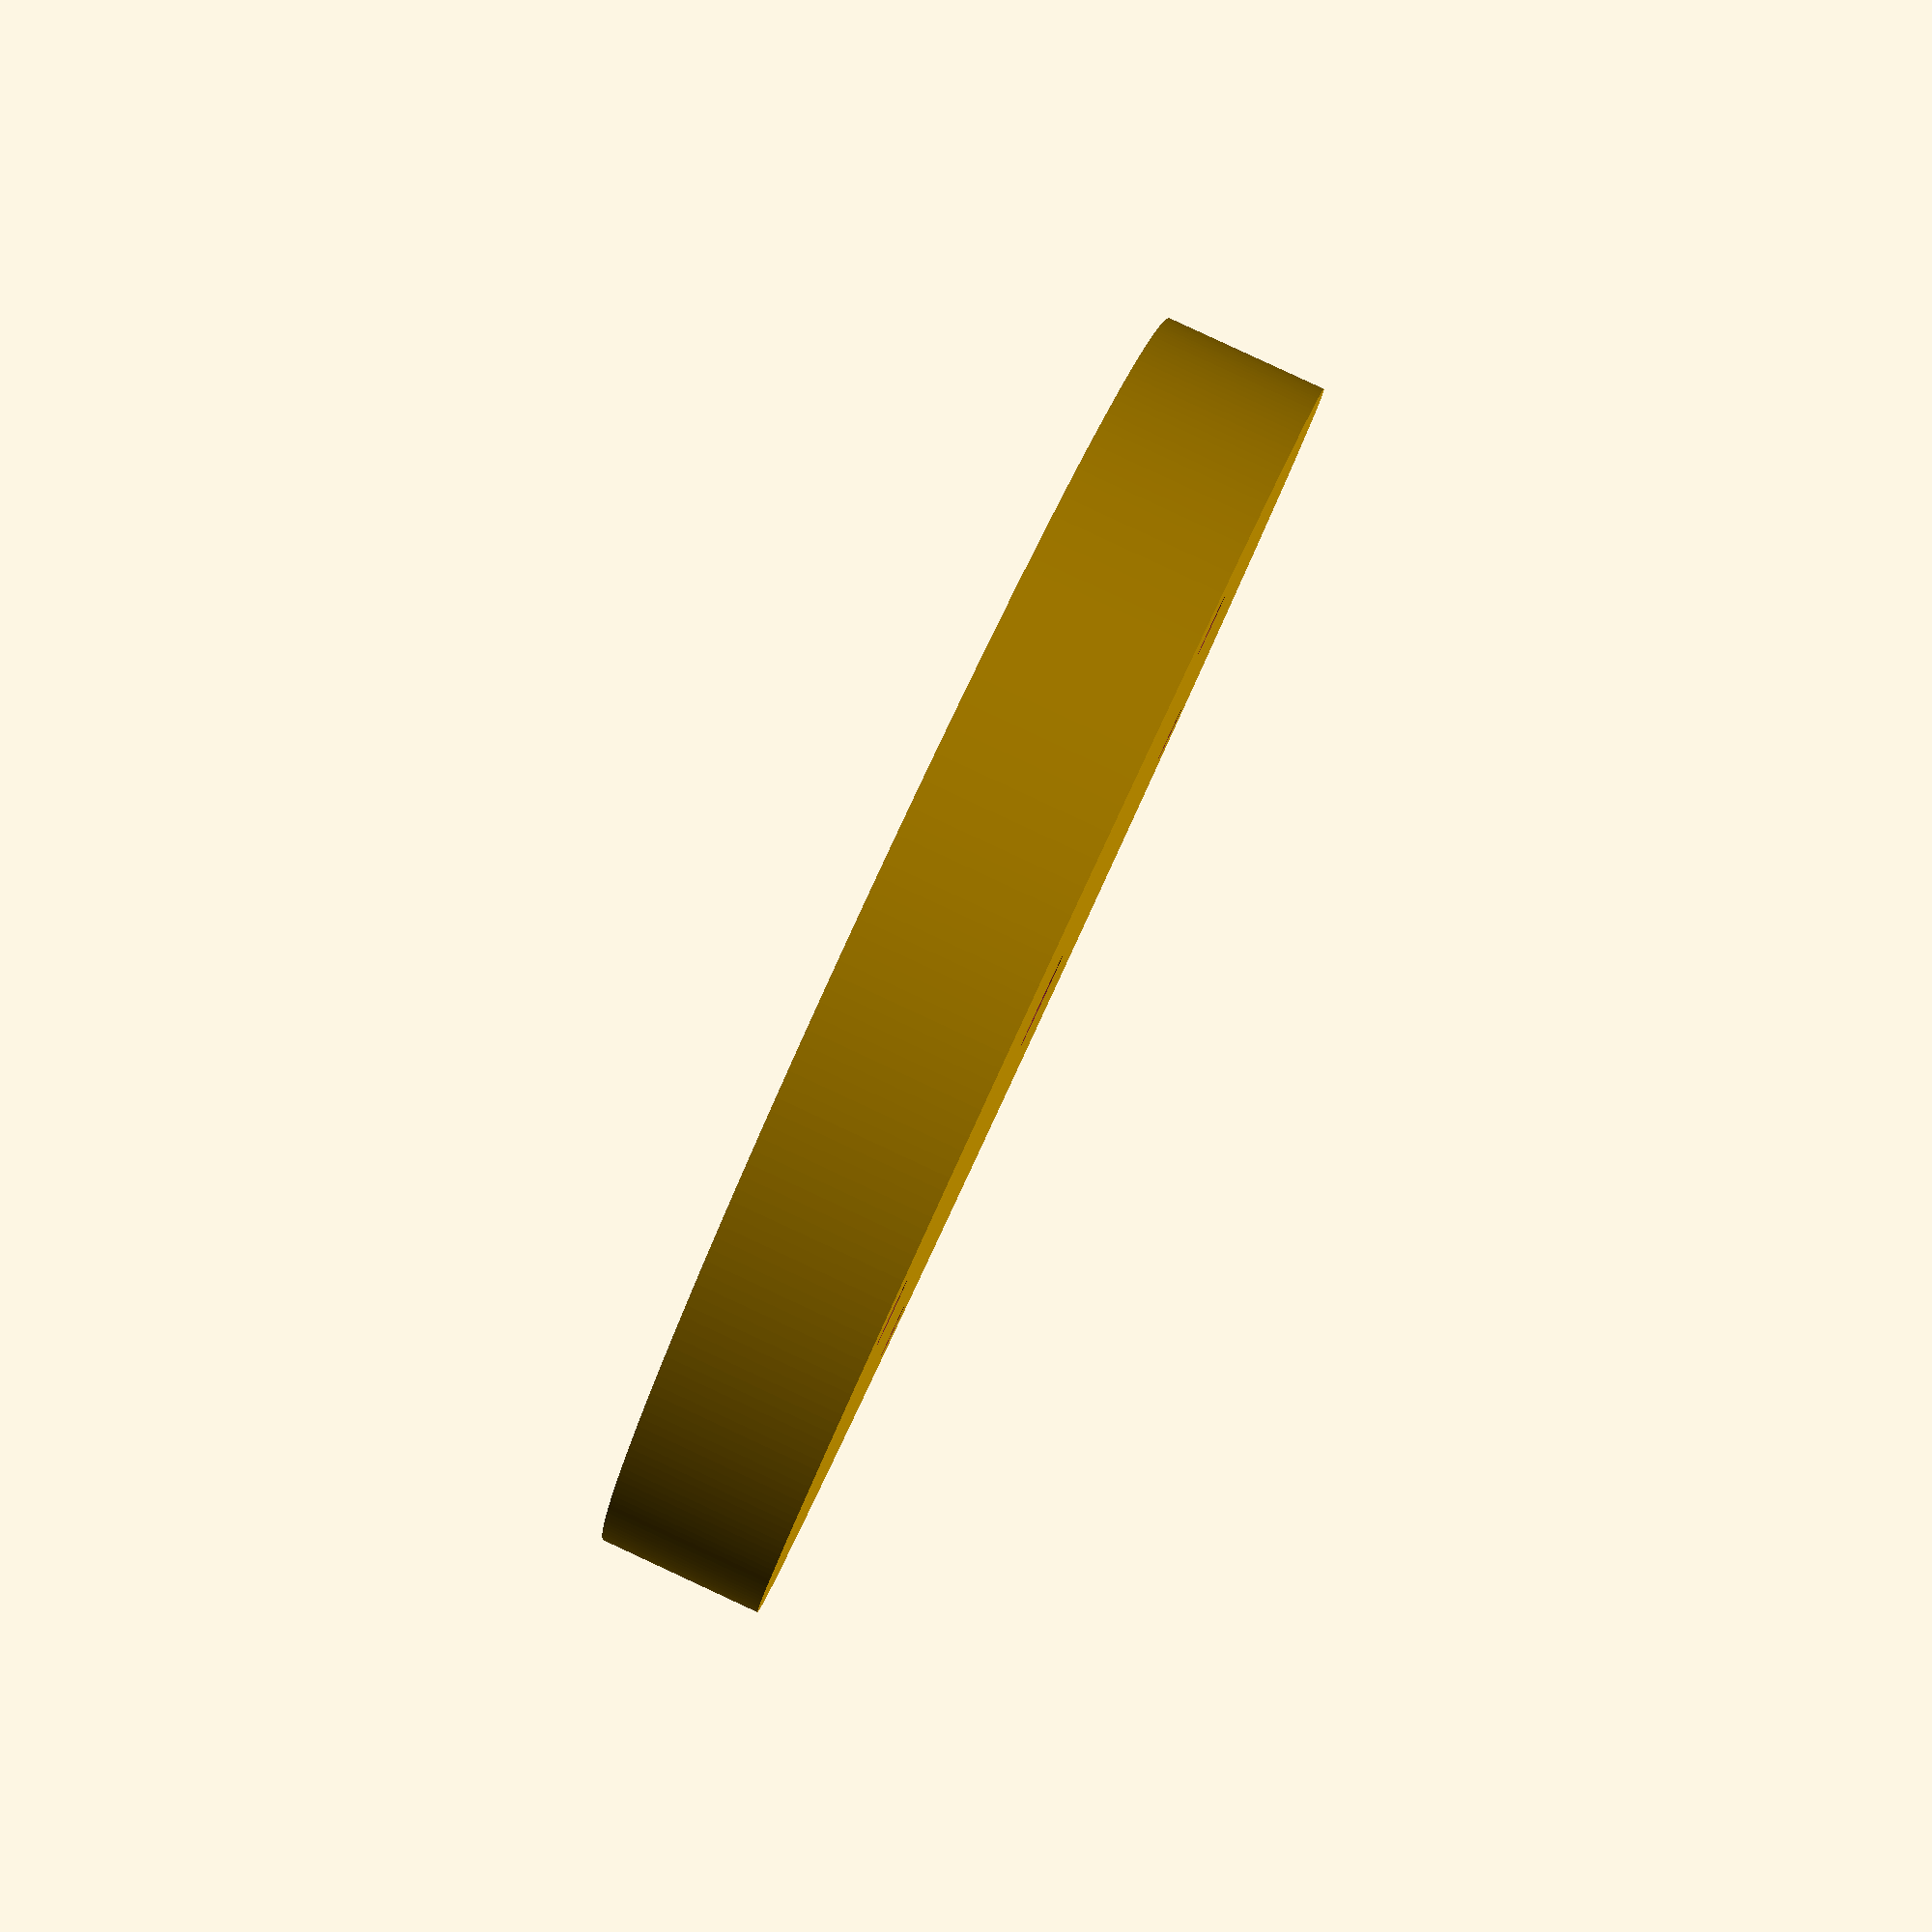
<openscad>
$fa = 1;
$fs = 0.4;

difference() {
    cylinder(h = 5, r = 20);
    translate([0, 0, -0.001]) {
        cylinder(h=5 + 0.002, r=1.5);   
    }
  
    r = 15;
    for (i=[0:90:359]) {
        translate([r*cos(i),r*sin(i),-0.001])
            cylinder(h=5 + 0.002, r=1);   
    }
}
</openscad>
<views>
elev=273.9 azim=46.9 roll=294.9 proj=p view=wireframe
</views>
